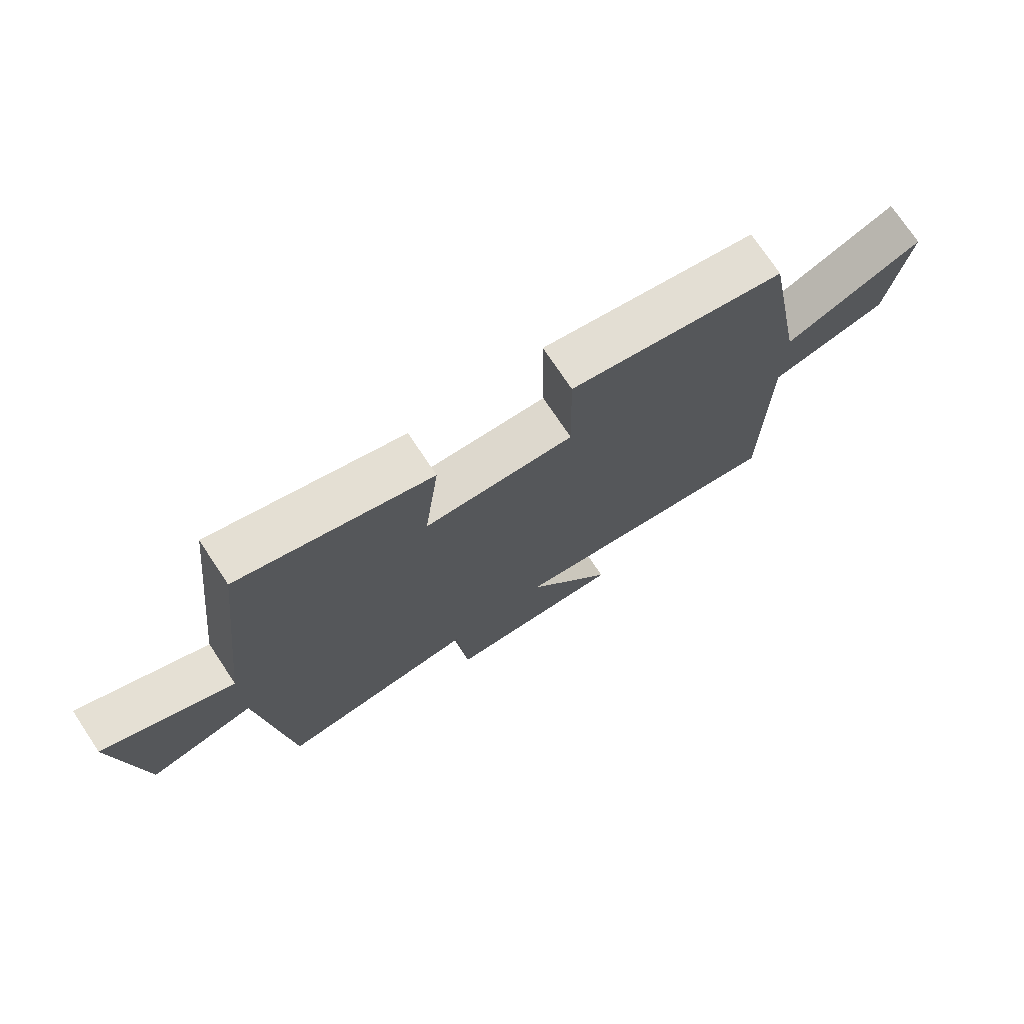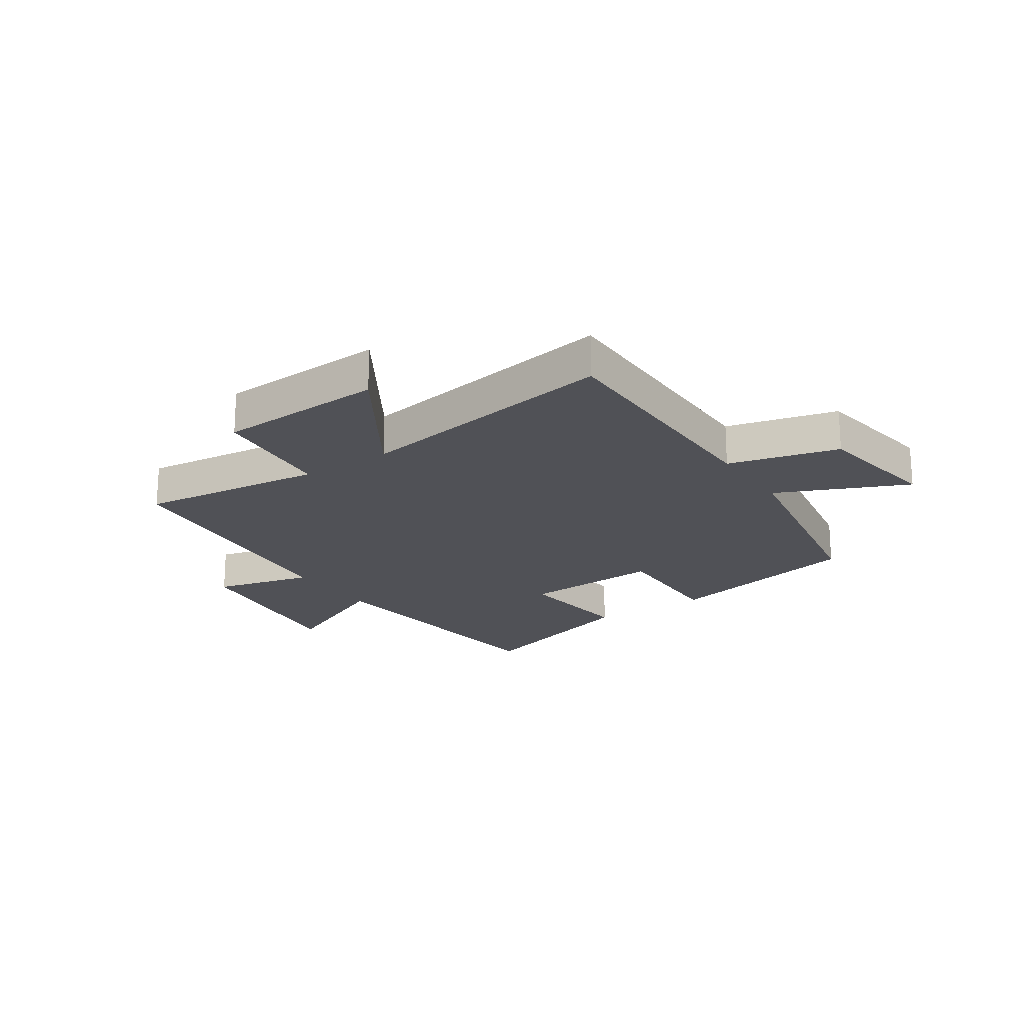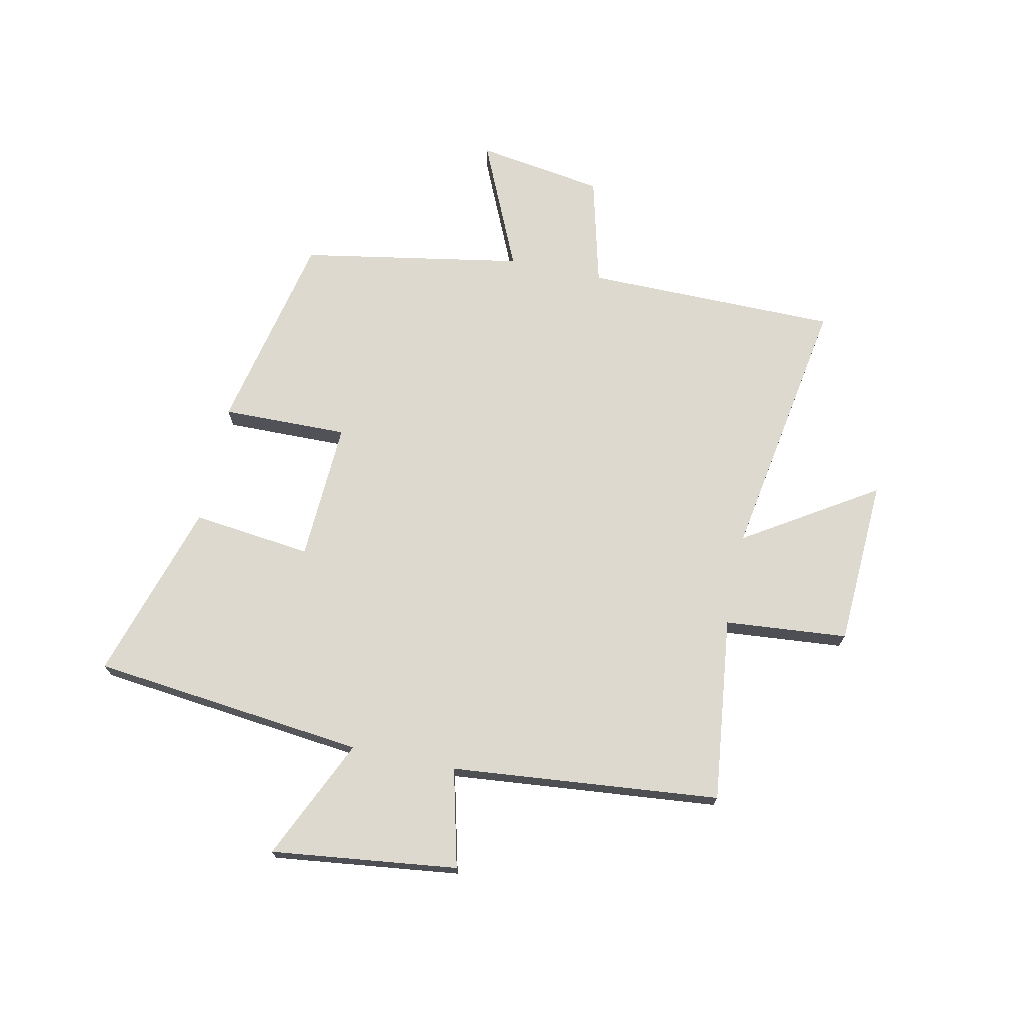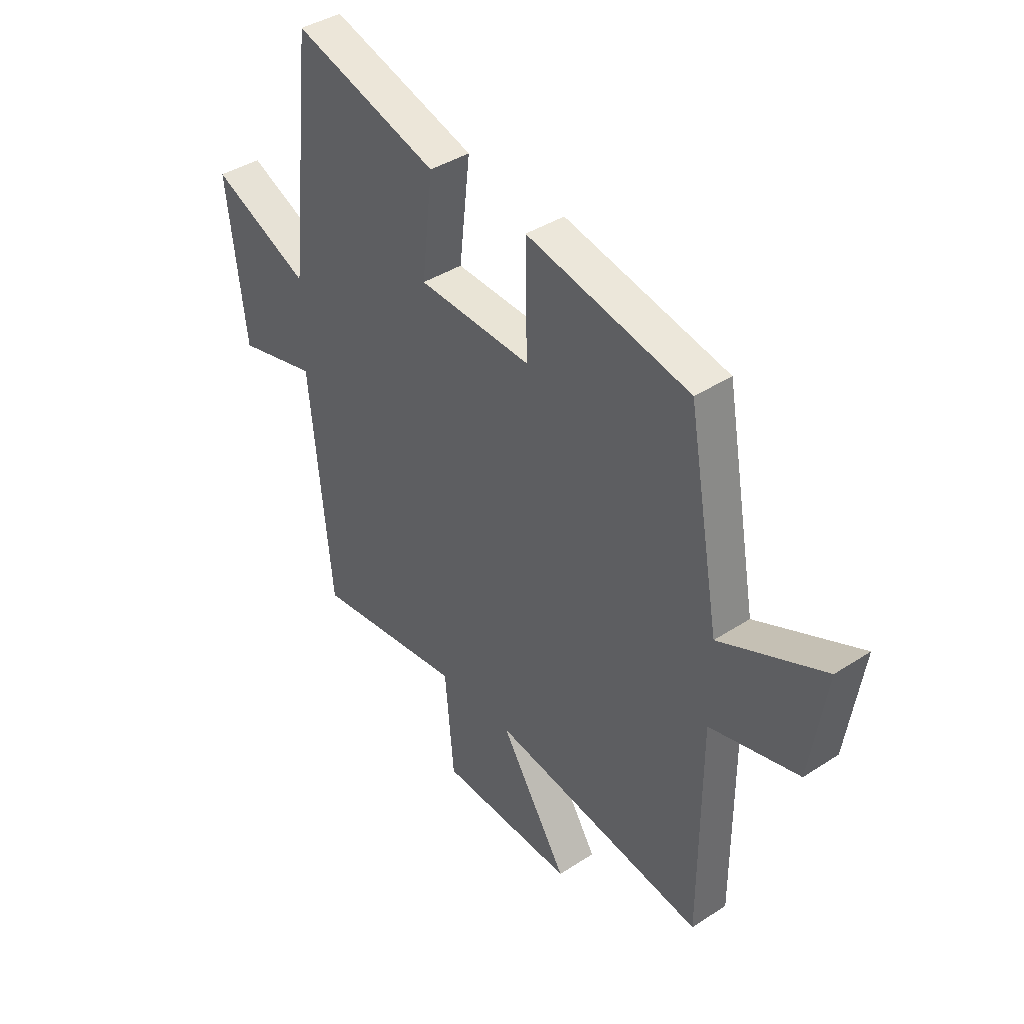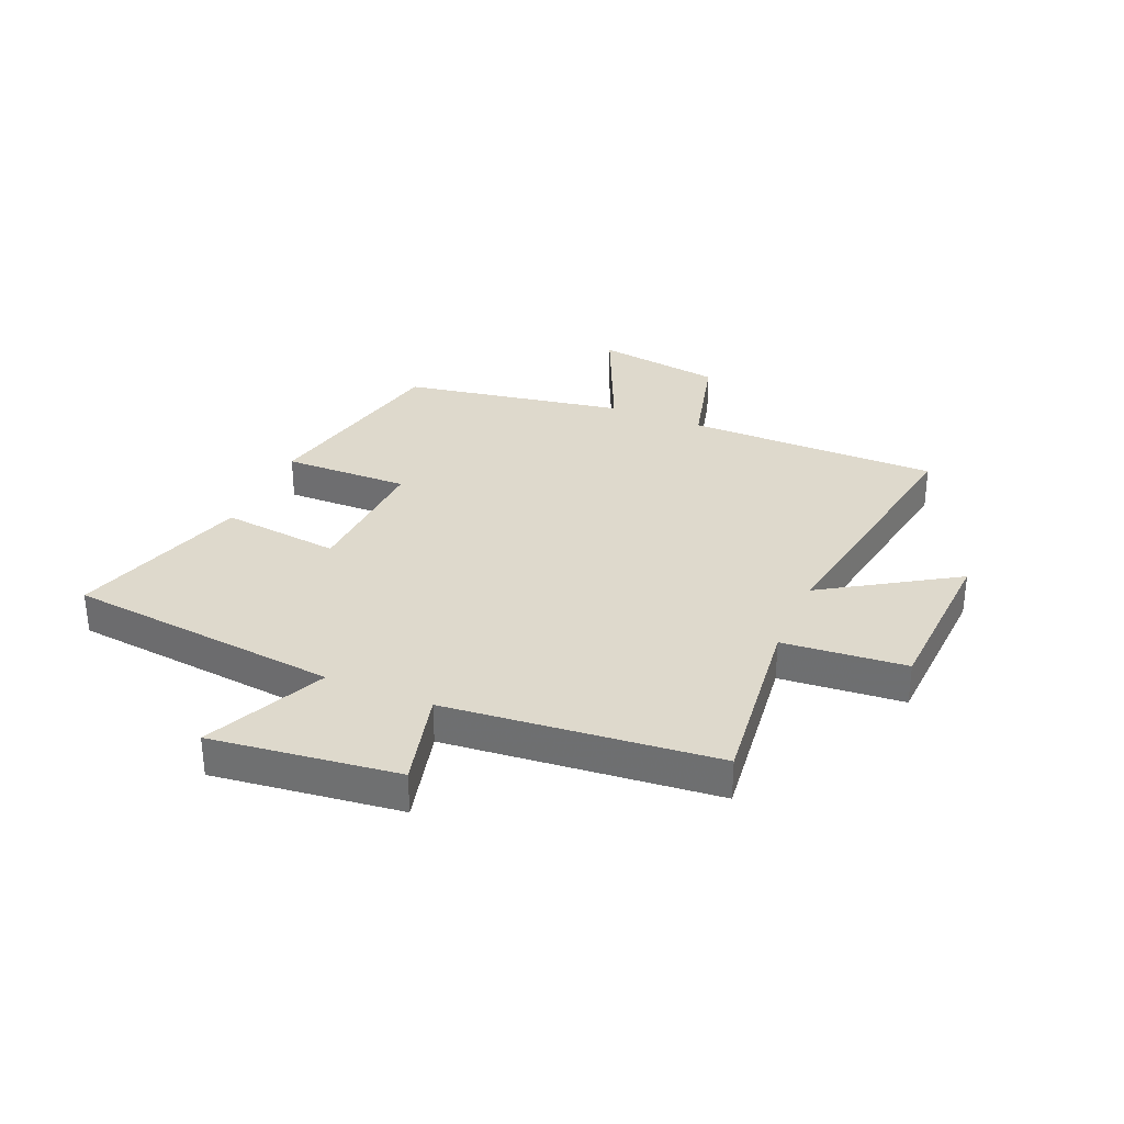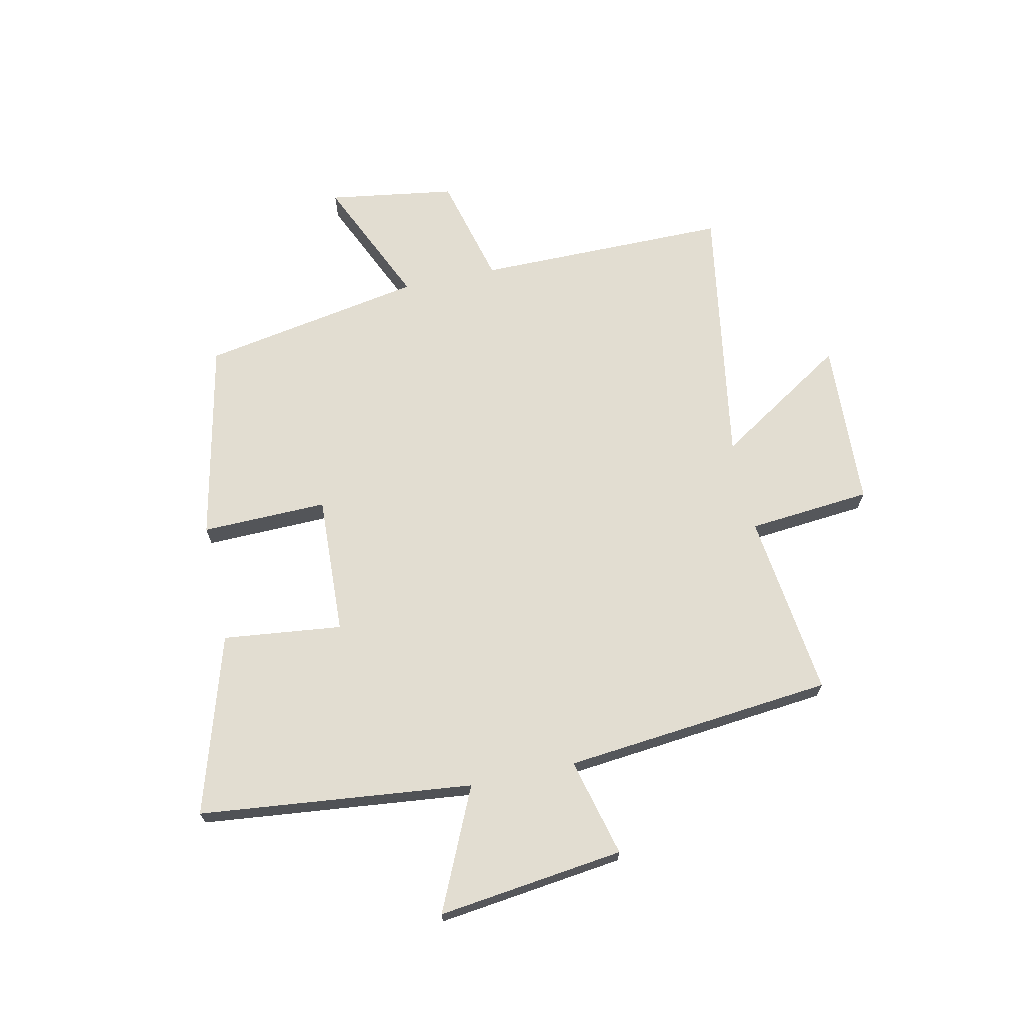
<metadata>
{"format":"obj","ext":"obj","renderer":"f3d","projection":"perspective","resolution":1024,"background":"white","views":[{"elev":74.3,"azim":146.3,"up":"+Z"},{"elev":-20.5,"azim":-146.0,"up":"+Y"},{"elev":71.7,"azim":102.0,"up":"+Y"},{"elev":39.7,"azim":-129.0,"up":"+Z"},{"elev":32.1,"azim":113.1,"up":"+Y"},{"elev":68.5,"azim":77.7,"up":"+Y"}]}
</metadata>
<code>
v -0.499 0.07 -0.576
v -0.5 0.07 -0.134
v -0.692 0.07 -0.085
v -0.726 0.07 0.137
v -0.5 0.07 0.036
v -0.431 0.07 0.424
v -0.08 0.07 0.5
v -0.084 0.07 0.28
v 0.16 0.07 0.292
v 0.136 0.07 0.5
v 0.448 0.07 0.596
v 0.5 0.07 0.118
v 0.712 0.07 0.215
v 0.672 0.07 -0.111
v 0.5 0.07 -0.068
v 0.454 0.07 -0.539
v 0.131 0.07 -0.5
v 0.112 0.07 -0.715
v -0.18 0.07 -0.729
v -0.035 0.07 -0.5
v -0.499 0 -0.576
v -0.5 0 -0.134
v -0.692 0 -0.085
v -0.726 0 0.137
v -0.5 0 0.036
v -0.431 0 0.424
v -0.08 0 0.5
v -0.084 0 0.28
v 0.16 0 0.292
v 0.136 0 0.5
v 0.448 0 0.596
v 0.5 0 0.118
v 0.712 0 0.215
v 0.672 0 -0.111
v 0.5 0 -0.068
v 0.454 0 -0.539
v 0.131 0 -0.5
v 0.112 0 -0.715
v -0.18 0 -0.729
v -0.035 0 -0.5
f 17 18 19 20
f 15 16 17
f 15 17 20
f 12 13 14 15
f 9 10 11 12
f 8 9 12 15
f 5 6 7 8
f 5 8 15 20
f 2 3 4 5
f 1 2 5 20
f 40 39 38 37
f 37 36 35
f 40 37 35
f 35 34 33 32
f 32 31 30 29
f 35 32 29 28
f 28 27 26 25
f 40 35 28 25
f 25 24 23 22
f 40 25 22 21
f 1 21 22 2
f 2 22 23 3
f 3 23 24 4
f 4 24 25 5
f 5 25 26 6
f 6 26 27 7
f 7 27 28 8
f 8 28 29 9
f 9 29 30 10
f 10 30 31 11
f 11 31 32 12
f 12 32 33 13
f 13 33 34 14
f 14 34 35 15
f 15 35 36 16
f 16 36 37 17
f 17 37 38 18
f 18 38 39 19
f 19 39 40 20
f 20 40 21 1

</code>
